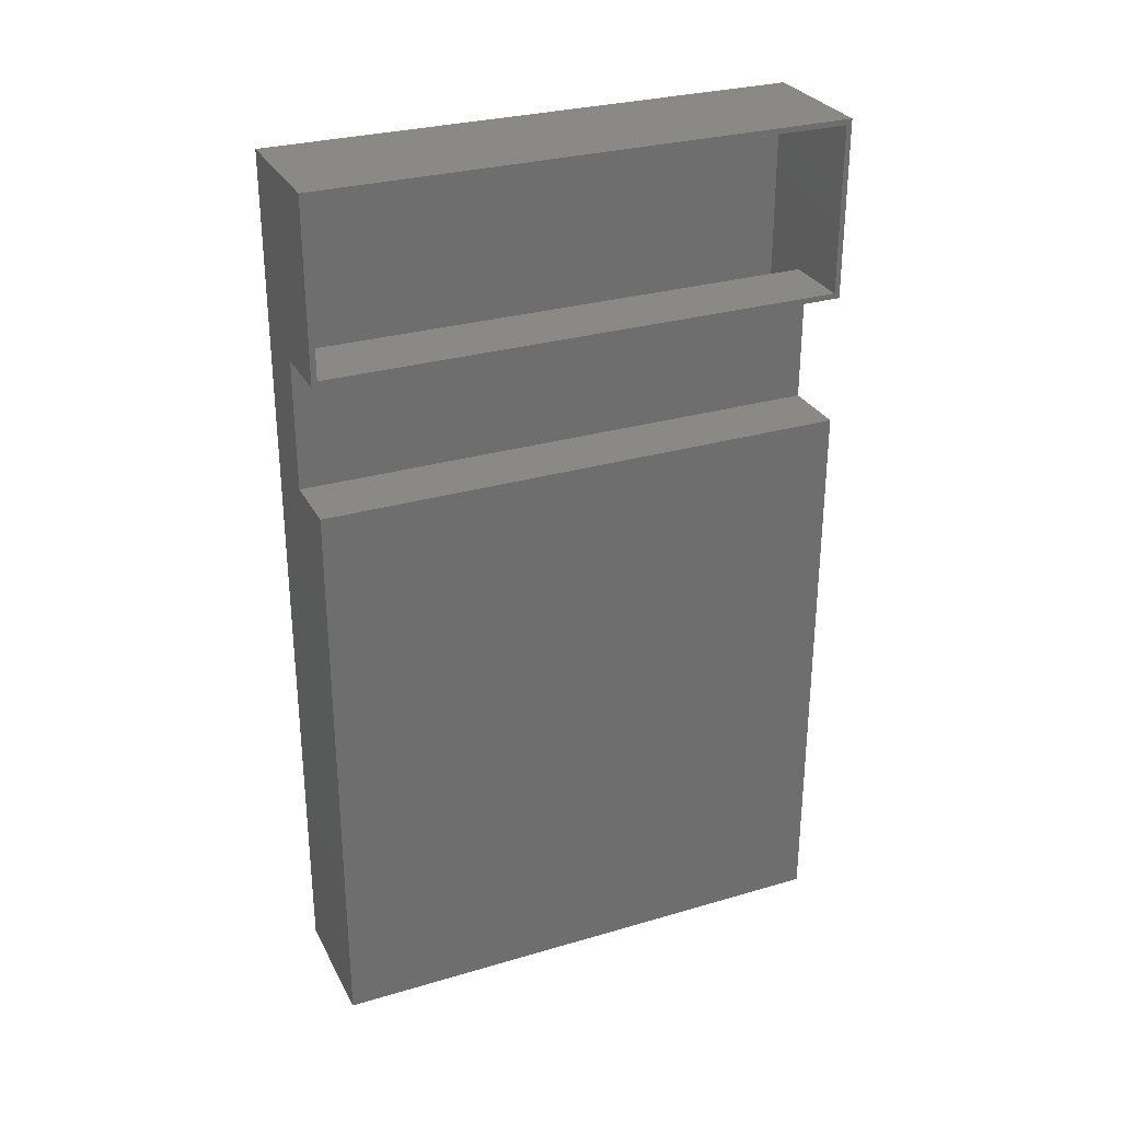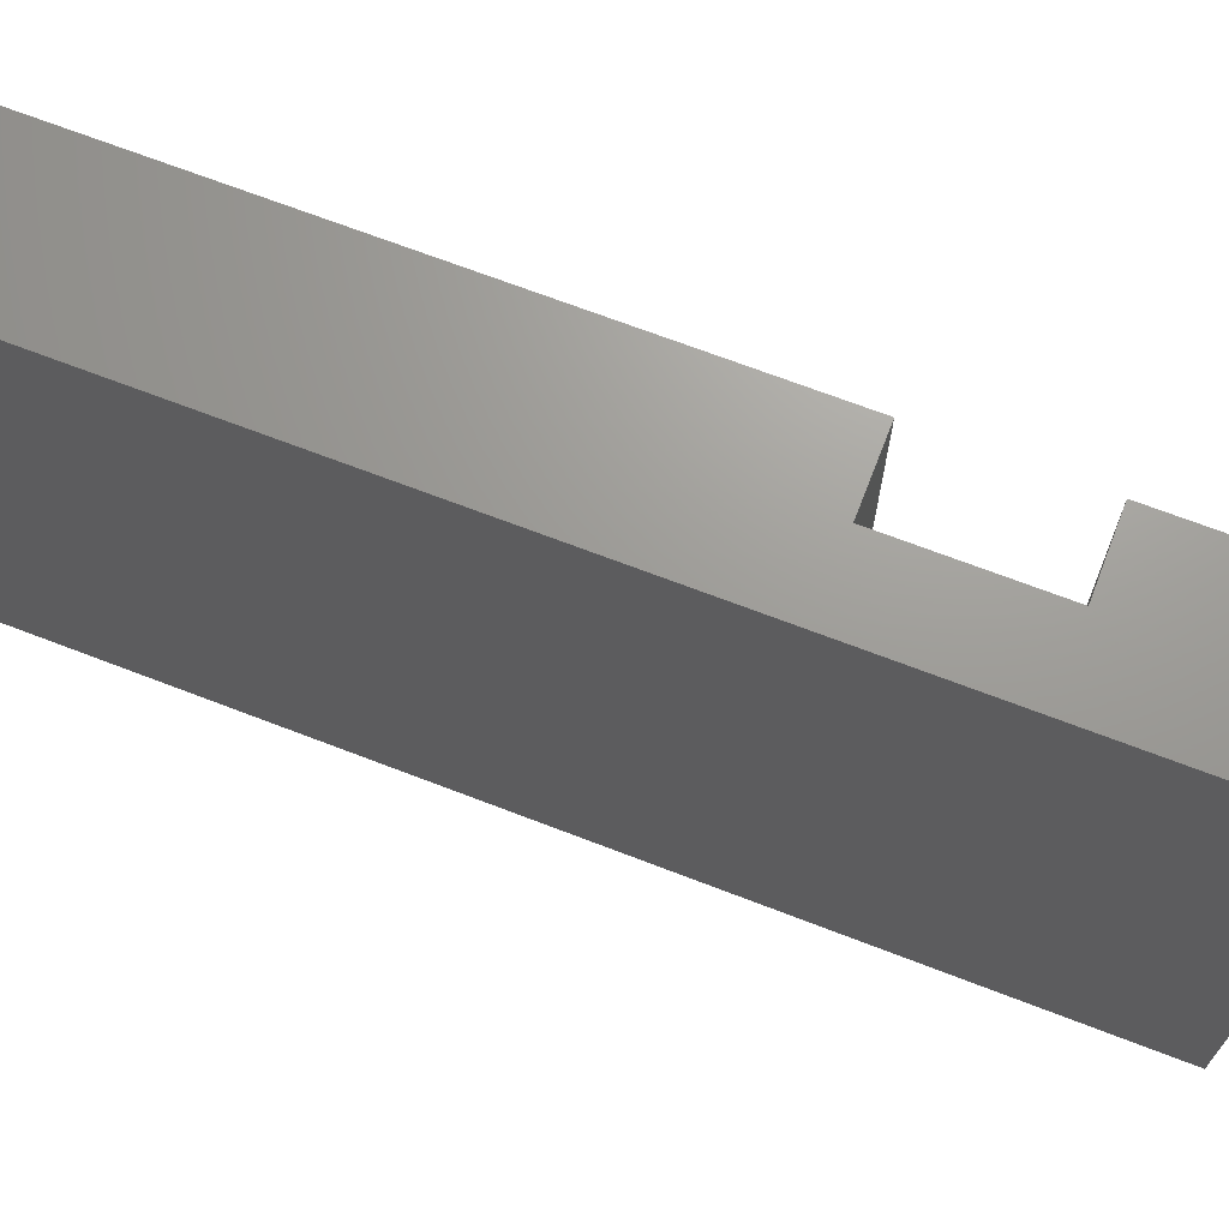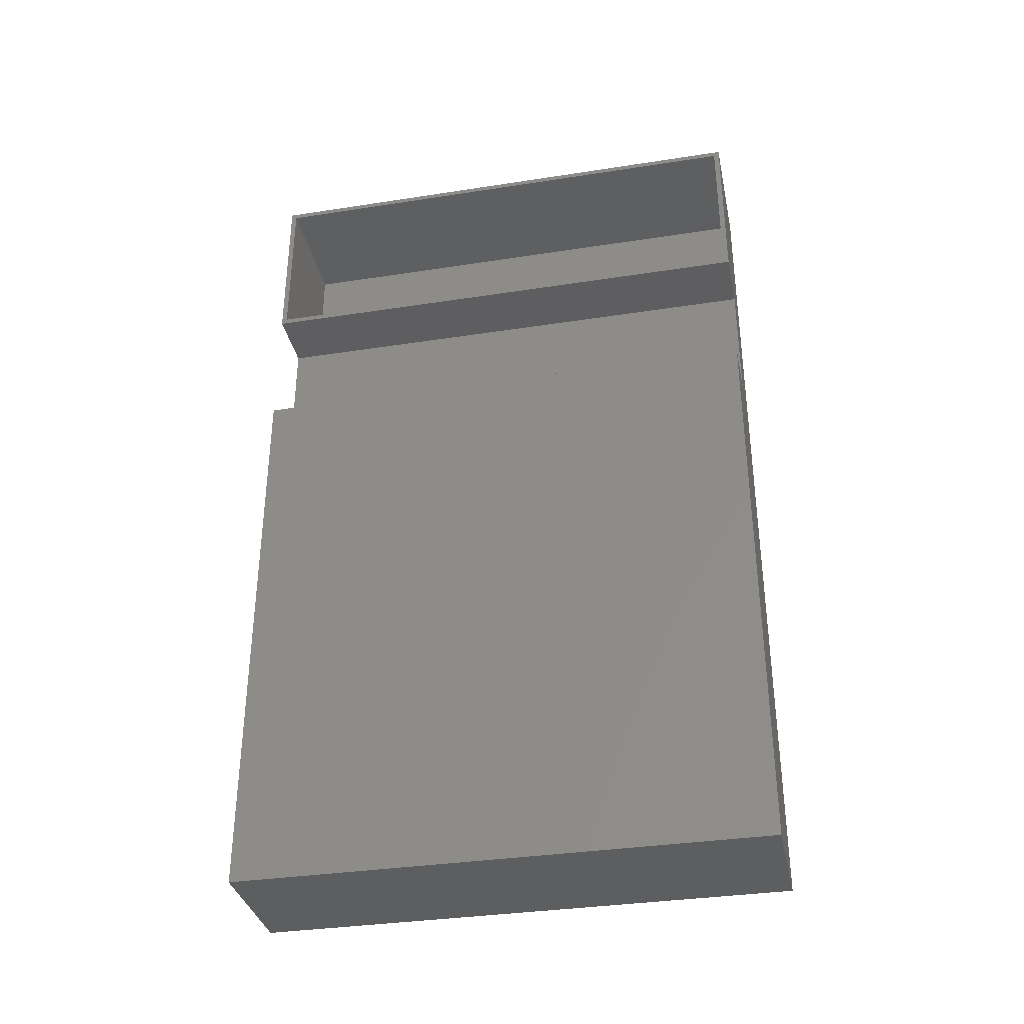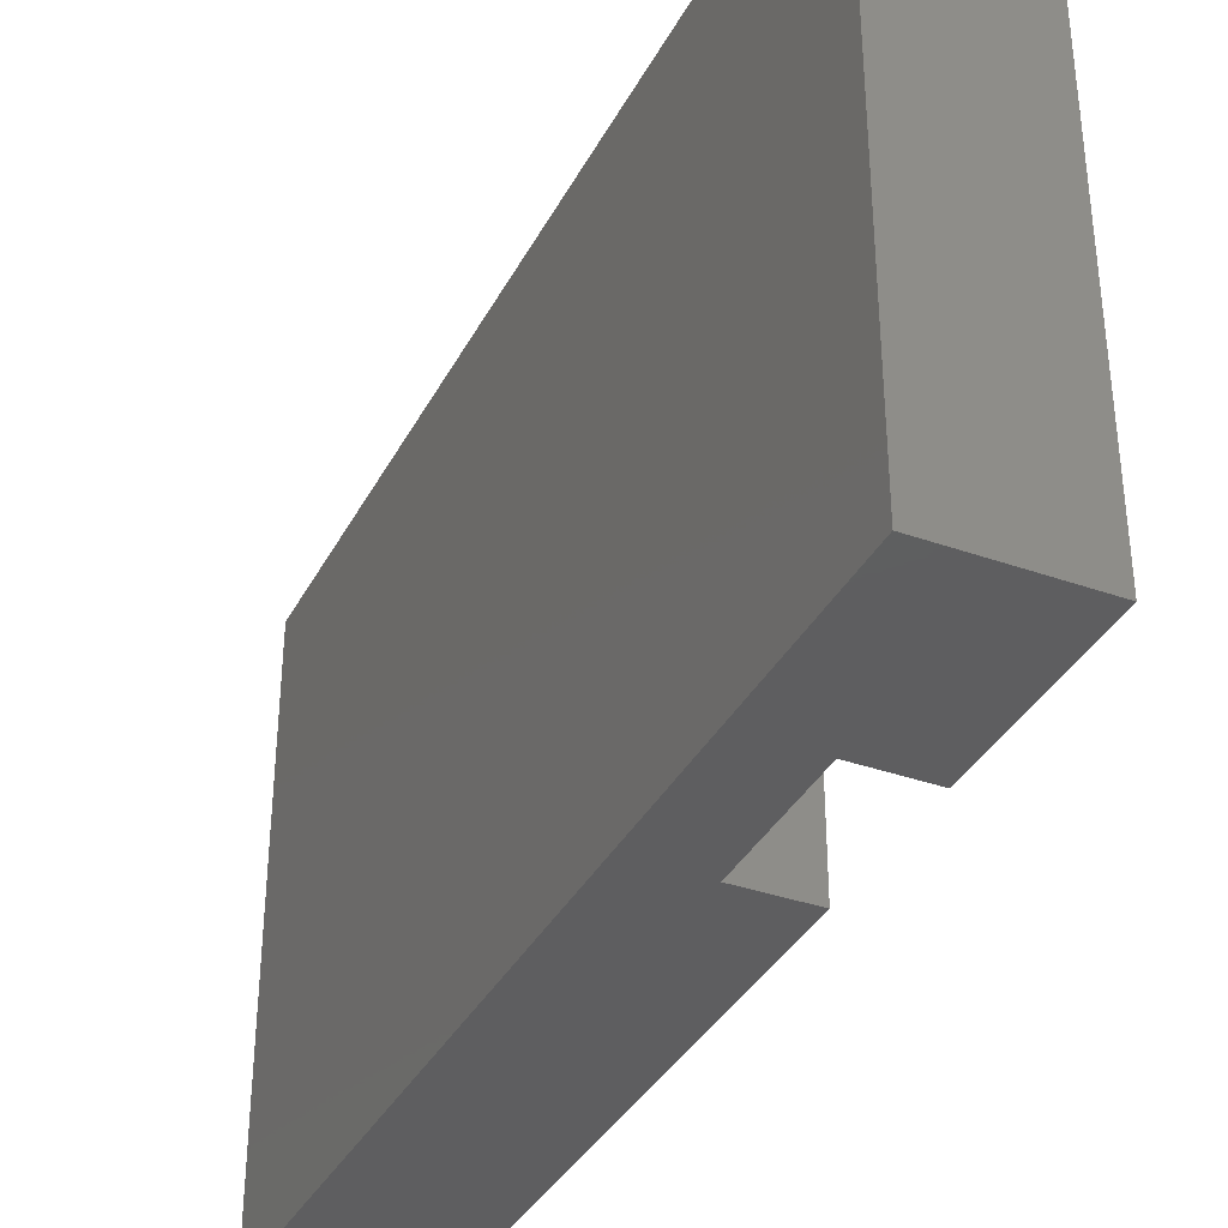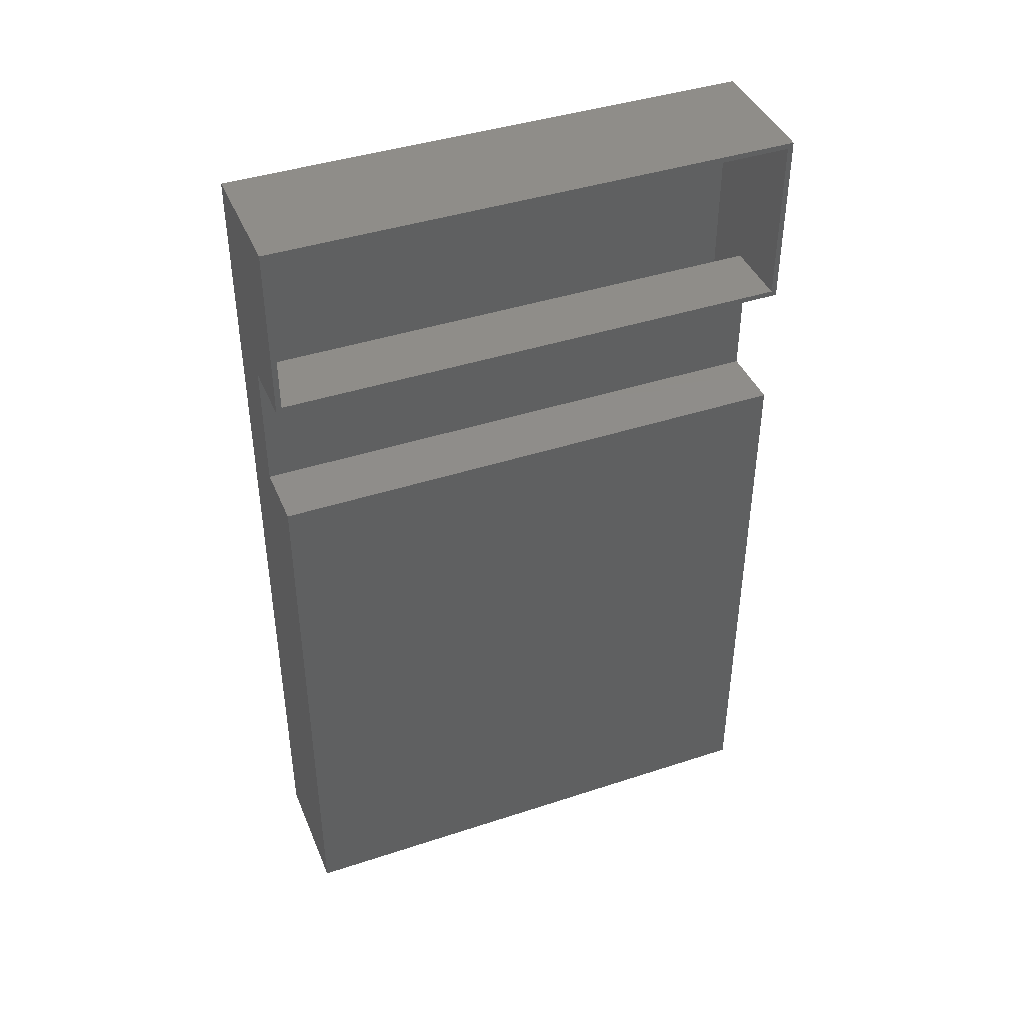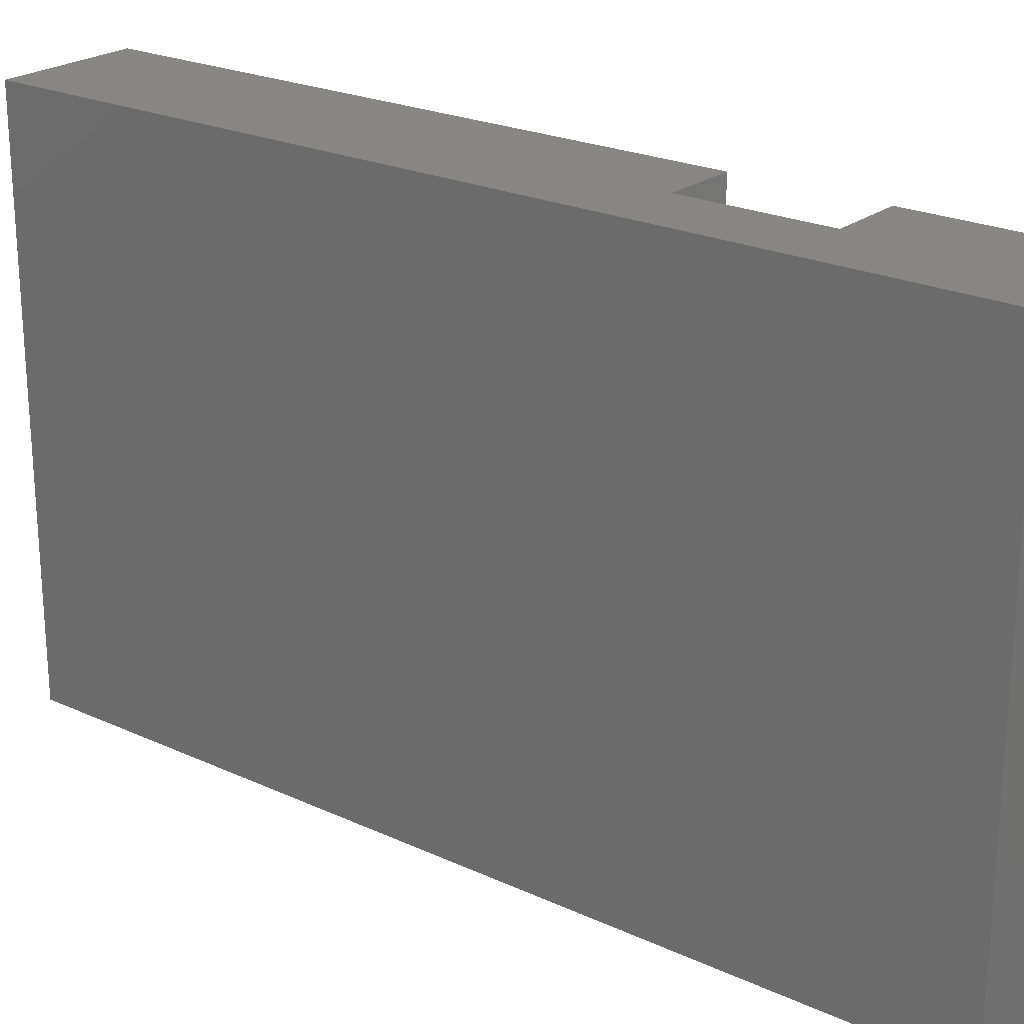
<metadata>
{"format":"stl","ext":"stl","renderer":"f3d","projection":"perspective","resolution":1024,"background":"white","views":[{"elev":29.3,"azim":66.6,"up":"+Z"},{"elev":69.3,"azim":-68.9,"up":"+Y"},{"elev":-34.9,"azim":101.7,"up":"+Z"},{"elev":-36.1,"azim":-24.9,"up":"+Y"},{"elev":41.7,"azim":68.4,"up":"+Z"},{"elev":23.0,"azim":-51.9,"up":"+Y"}]}
</metadata>
<code>
# stl→obj: 32 verts, 60 faces
v 0.1842 1.11e-16 0.4141
v 0.1842 -0.007812 0.4219
v 0.1842 -0.75 0.4141
v 0.1842 1.388e-16 0.6641
v 0.1842 -0.007812 0.6562
v 0.1842 -0.75 0.6641
v 0.1842 -0.7422 0.4219
v 0.1842 -0.7422 0.6562
v 0.08429 -0.007812 0.4219
v 0.08429 -0.7422 0.4219
v 0.007812 -0.007812 0.6562
v 0.007812 -0.7422 0.6562
v 0.007812 -0.007812 -0.5781
v 0.1764 -0.007812 -0.5781
v 0.1764 -0.007812 0.222
v 0.08429 -0.007812 0.222
v 0.007812 -0.7422 -0.5781
v 0.08429 -0.7422 0.222
v 0.1764 -0.7422 0.222
v 0.1764 -0.7422 -0.5781
v 0.09211 -0.75 0.4141
v 7.654e-17 -0.75 0.6641
v 0 -0.75 -0.5859
v 0.09211 -0.75 0.2299
v 0.1842 -0.75 -0.5859
v 0.1842 -0.75 0.2299
v 0.09211 1.11e-16 0.4141
v 0.09211 9.057e-17 0.2299
v 0 0 -0.5859
v 7.654e-17 1.388e-16 0.6641
v 0.1842 -1.252e-33 -0.5859
v 0.1842 9.057e-17 0.2299
f 1 2 3
f 1 4 2
f 4 5 2
f 4 6 5
f 2 7 3
f 6 3 7
f 6 7 8
f 6 8 5
f 9 10 2
f 2 10 7
f 5 8 11
f 11 8 12
f 13 14 15
f 13 15 16
f 13 16 9
f 13 9 11
f 11 9 5
f 5 9 2
f 8 10 12
f 10 17 12
f 7 10 8
f 10 18 17
f 17 18 19
f 17 19 20
f 13 17 14
f 14 17 20
f 20 19 14
f 14 19 15
f 15 19 16
f 16 19 18
f 16 18 9
f 9 18 10
f 12 17 11
f 11 17 13
f 21 3 6
f 21 6 22
f 21 22 23
f 21 23 24
f 23 25 24
f 24 25 26
f 27 28 29
f 27 29 30
f 27 30 4
f 27 4 1
f 29 28 31
f 31 28 32
f 22 30 23
f 23 30 29
f 4 30 6
f 6 30 22
f 27 1 21
f 21 1 3
f 28 27 24
f 24 27 21
f 32 28 26
f 26 28 24
f 25 31 26
f 26 31 32
f 29 31 23
f 23 31 25

</code>
